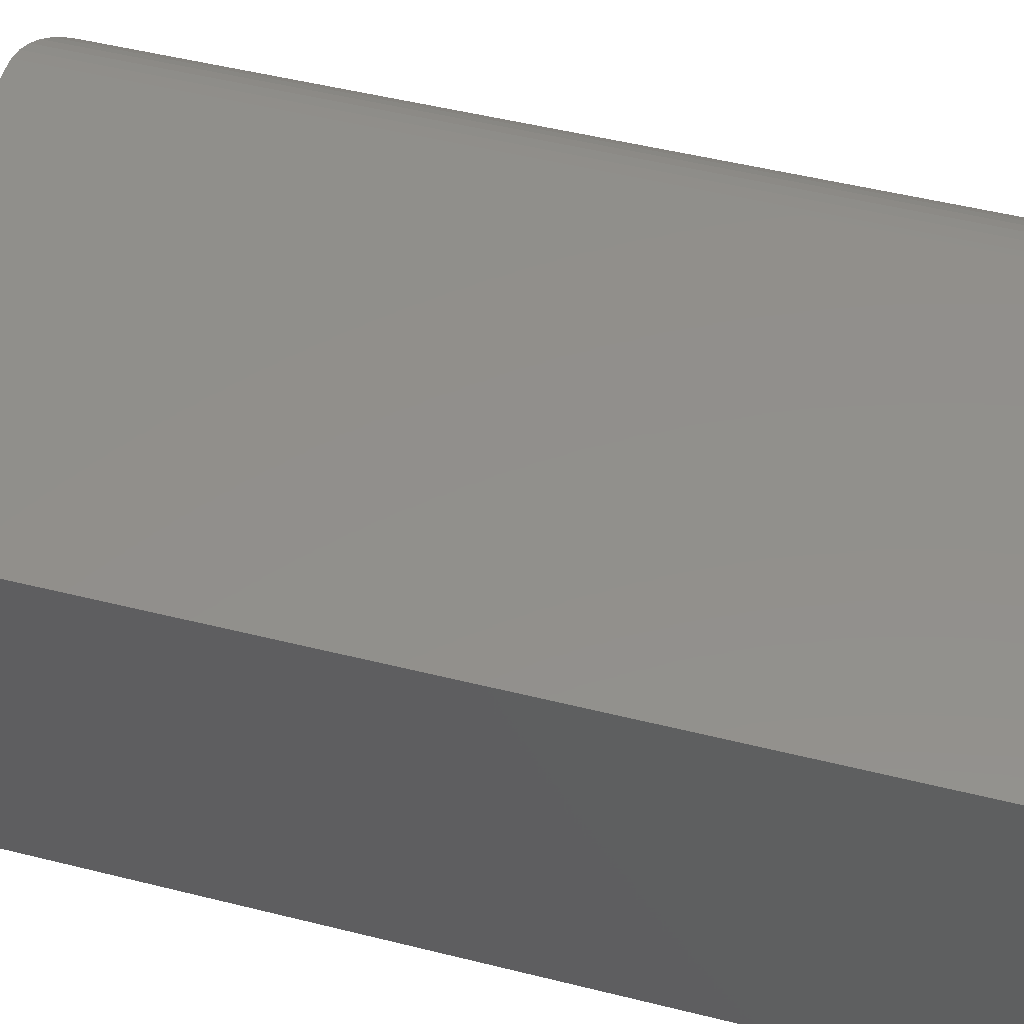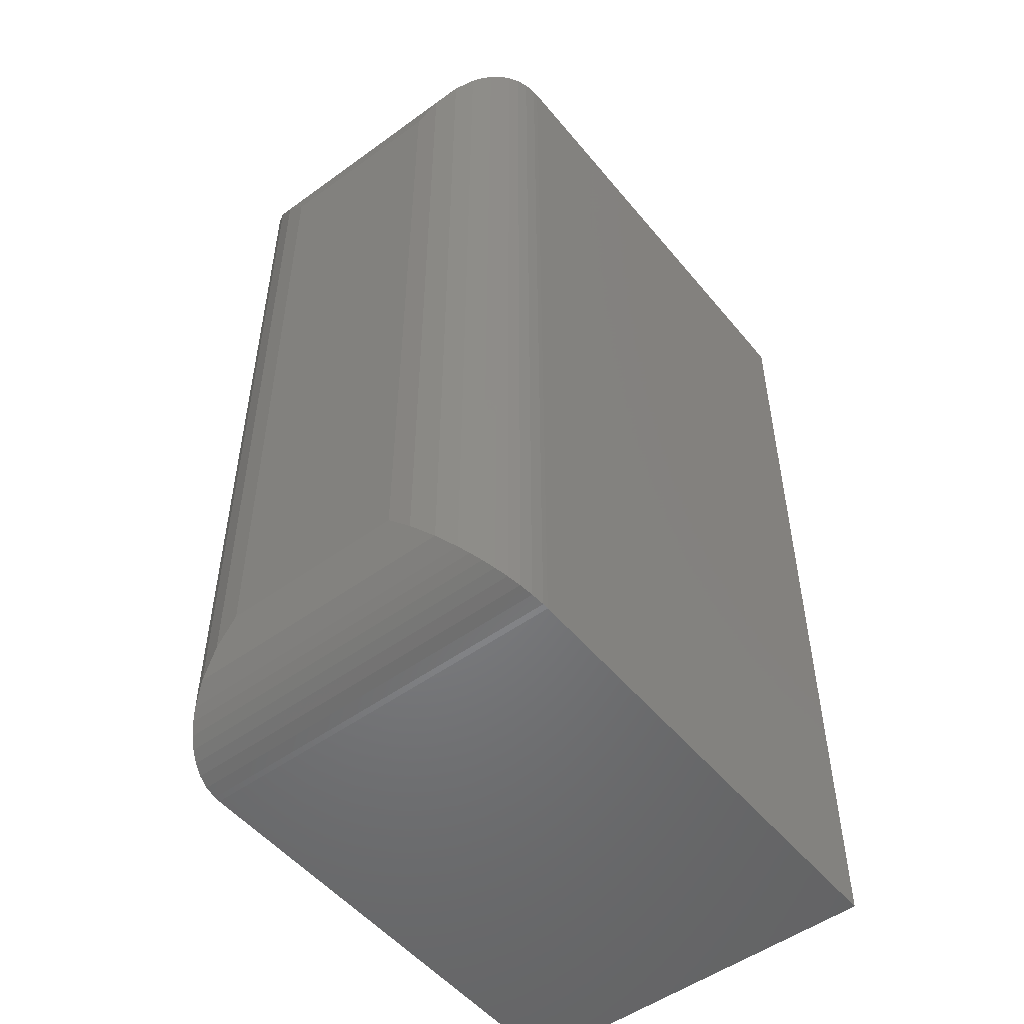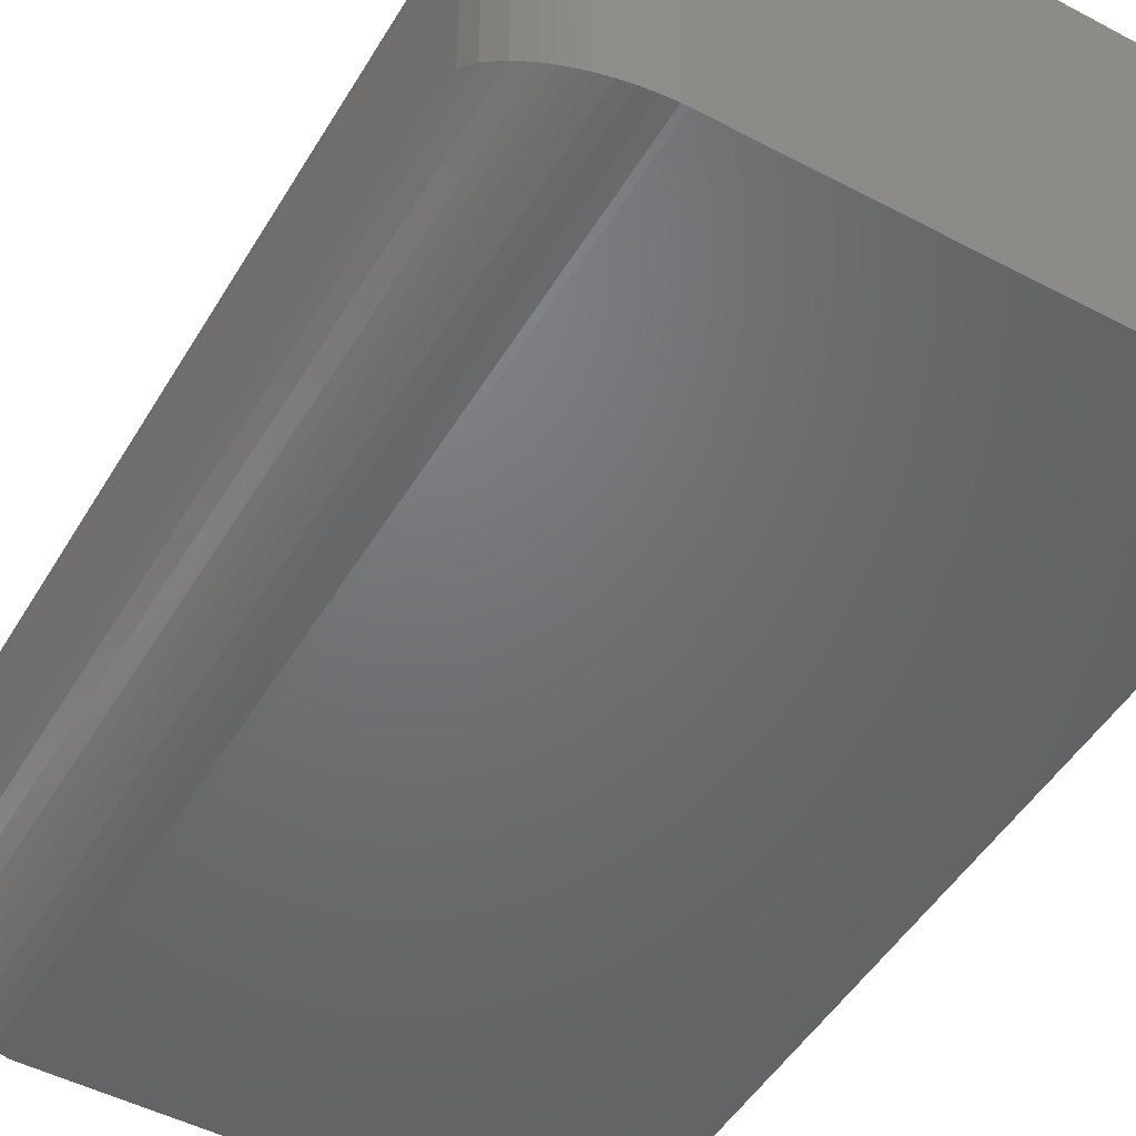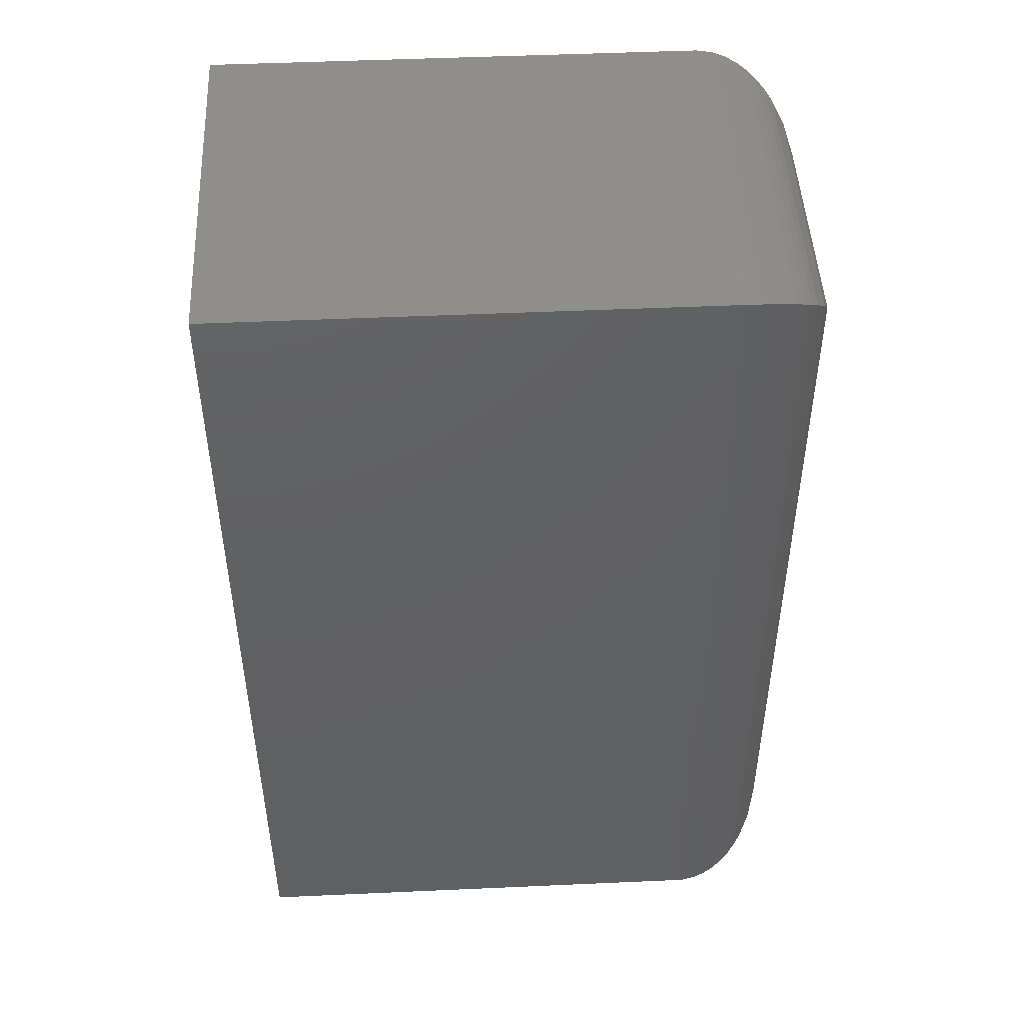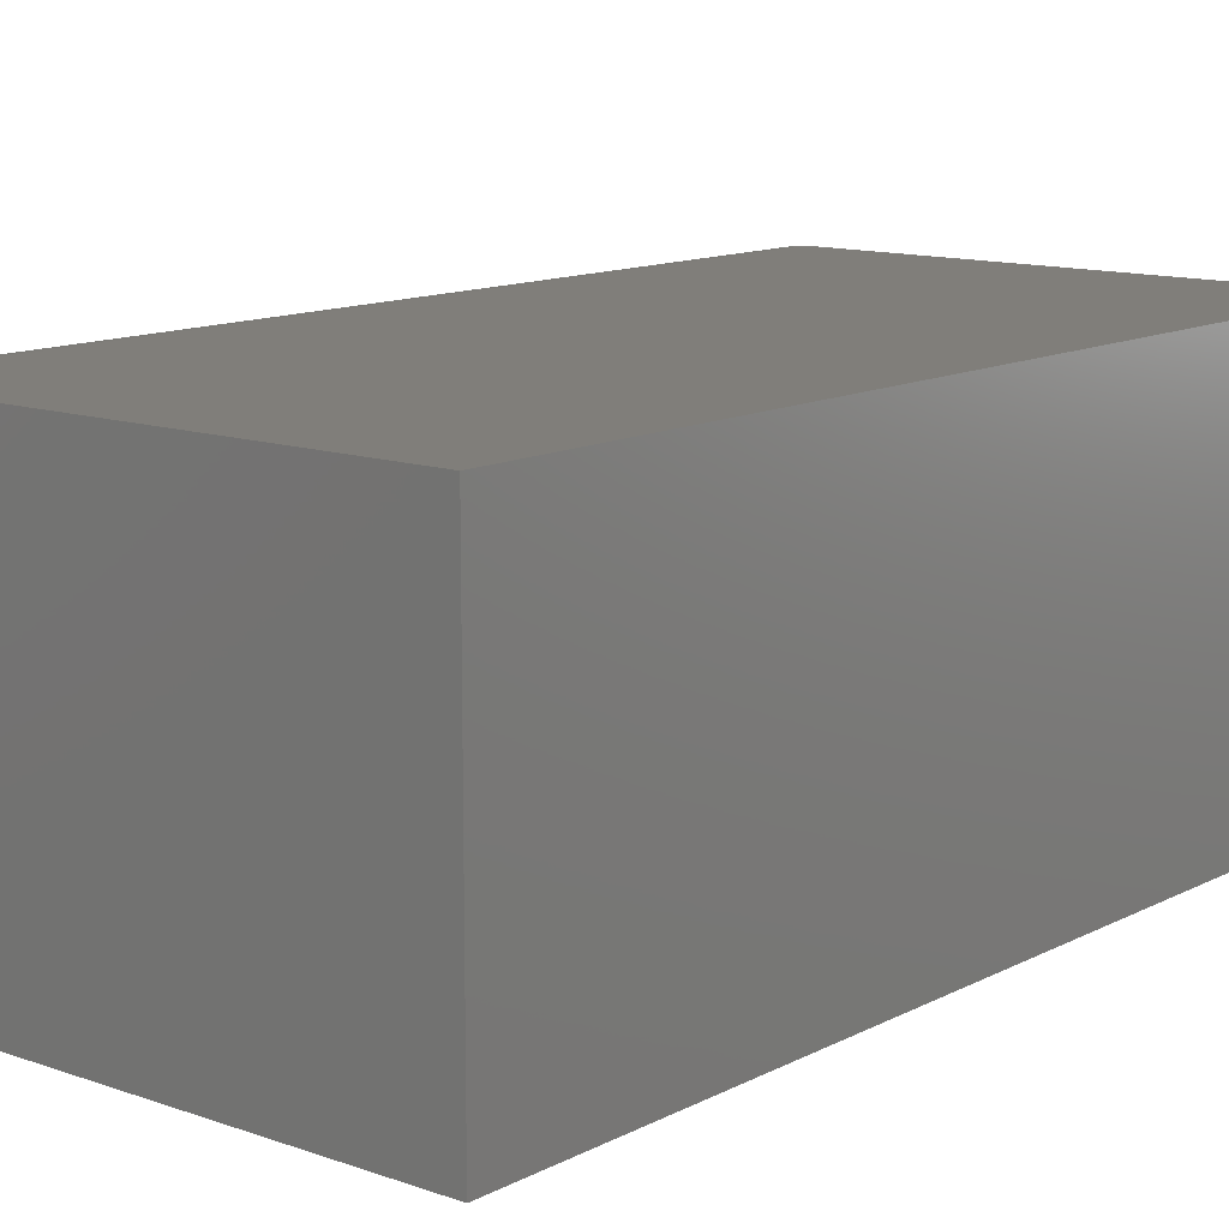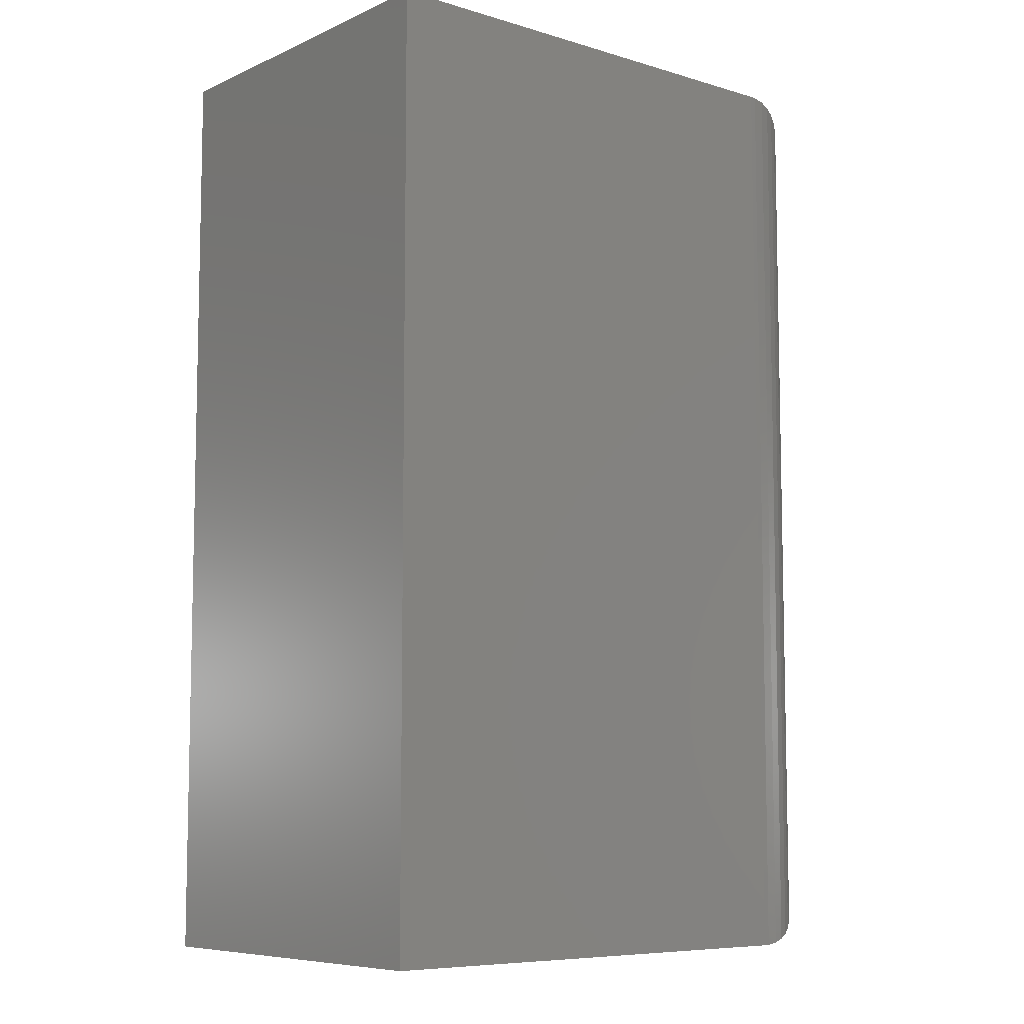
<metadata>
{"format":"stl","ext":"stl","renderer":"f3d","projection":"perspective","resolution":1024,"background":"white","views":[{"elev":52.0,"azim":-75.0,"up":"+Y"},{"elev":-51.5,"azim":128.2,"up":"+Z"},{"elev":-49.5,"azim":149.9,"up":"+Y"},{"elev":47.8,"azim":-2.9,"up":"+Z"},{"elev":12.2,"azim":-140.3,"up":"+Y"},{"elev":-7.7,"azim":-39.7,"up":"+Z"}]}
</metadata>
<code>
# stl→obj: 52 verts, 100 faces
v -0.2344 -0.1484 0.7422
v 0.1484 -0.1484 0.7422
v -0.2344 0.1524 0.7422
v 0.1484 0.1524 0.7422
v -0.2344 -0.1484 0
v -0.2344 0.1524 0
v 0.1484 -0.1484 0
v 0.1484 0.1524 -2.776e-17
v 0.2266 -0.07031 0.07812
v 0.2266 0.07426 0.07812
v 0.2266 -0.07031 0.6641
v 0.2266 0.07426 0.6641
v 0.2244 0.09262 0.05977
v 0.2244 0.09262 0.6824
v 0.1732 0.1483 0.004035
v 0.1822 0.1447 0.7345
v 0.1822 0.1447 0.007676
v 0.1902 0.1403 0.7301
v 0.1902 0.1403 0.01212
v 0.1974 0.1351 0.7249
v 0.1974 0.1351 0.01726
v 0.2038 0.1294 0.7192
v 0.2038 0.1294 0.02296
v 0.2093 0.1233 0.7131
v 0.2178 0.1102 0.04218
v 0.2178 0.1102 0.7
v 0.1533 0.1522 0.0001505
v 0.1533 0.1522 0.742
v 0.1635 0.1509 0.001459
v 0.1635 0.1509 0.7407
v 0.1732 0.1483 0.7381
v 0.2093 0.1233 0.02908
v 0.2244 -0.08867 0.05977
v 0.1635 -0.147 0.001463
v 0.1732 -0.1444 0.004039
v 0.1822 -0.1408 0.007676
v 0.1902 -0.1363 0.01212
v 0.1974 -0.1312 0.01726
v 0.2038 -0.1255 0.02296
v 0.2178 -0.1063 0.04218
v 0.1533 -0.1483 0.0001505
v 0.2093 -0.1194 0.02908
v 0.2244 -0.08867 0.6824
v 0.2178 -0.1063 0.7
v 0.2093 -0.1194 0.7131
v 0.2038 -0.1255 0.7192
v 0.1974 -0.1312 0.7249
v 0.1902 -0.1363 0.7301
v 0.1822 -0.1408 0.7345
v 0.1732 -0.1444 0.7382
v 0.1533 -0.1483 0.742
v 0.1635 -0.147 0.7407
f 1 2 3
f 3 2 4
f 5 6 7
f 7 6 8
f 8 6 4
f 4 6 3
f 9 10 11
f 11 10 12
f 5 7 1
f 1 7 2
f 12 13 14
f 12 10 13
f 15 16 17
f 17 16 18
f 17 18 19
f 19 18 20
f 19 20 21
f 21 20 22
f 21 22 23
f 23 22 24
f 25 26 14
f 25 14 13
f 8 4 27
f 27 4 28
f 27 28 29
f 29 28 30
f 29 30 15
f 15 30 31
f 15 31 16
f 26 25 24
f 24 25 32
f 24 32 23
f 10 33 13
f 10 9 33
f 34 15 35
f 35 15 17
f 35 17 36
f 36 17 19
f 36 19 37
f 37 19 21
f 37 21 38
f 38 21 23
f 38 23 39
f 39 23 32
f 40 25 13
f 40 13 33
f 7 8 41
f 41 8 27
f 41 27 34
f 34 27 29
f 34 29 15
f 25 40 32
f 32 40 42
f 32 42 39
f 9 43 33
f 9 11 43
f 33 43 44
f 42 45 46
f 42 46 39
f 39 46 47
f 39 47 38
f 38 47 48
f 38 48 37
f 37 48 49
f 37 49 36
f 36 49 50
f 45 42 44
f 44 42 40
f 44 40 33
f 2 7 51
f 51 7 41
f 51 41 52
f 52 41 34
f 52 34 50
f 50 34 35
f 50 35 36
f 11 14 43
f 11 12 14
f 43 14 26
f 45 24 22
f 45 22 46
f 46 22 20
f 46 20 47
f 47 20 18
f 47 18 48
f 48 18 16
f 48 16 49
f 49 16 31
f 49 31 50
f 50 31 30
f 24 45 26
f 26 45 44
f 26 44 43
f 4 2 28
f 28 2 51
f 28 51 30
f 30 51 52
f 30 52 50
f 6 5 3
f 3 5 1

</code>
